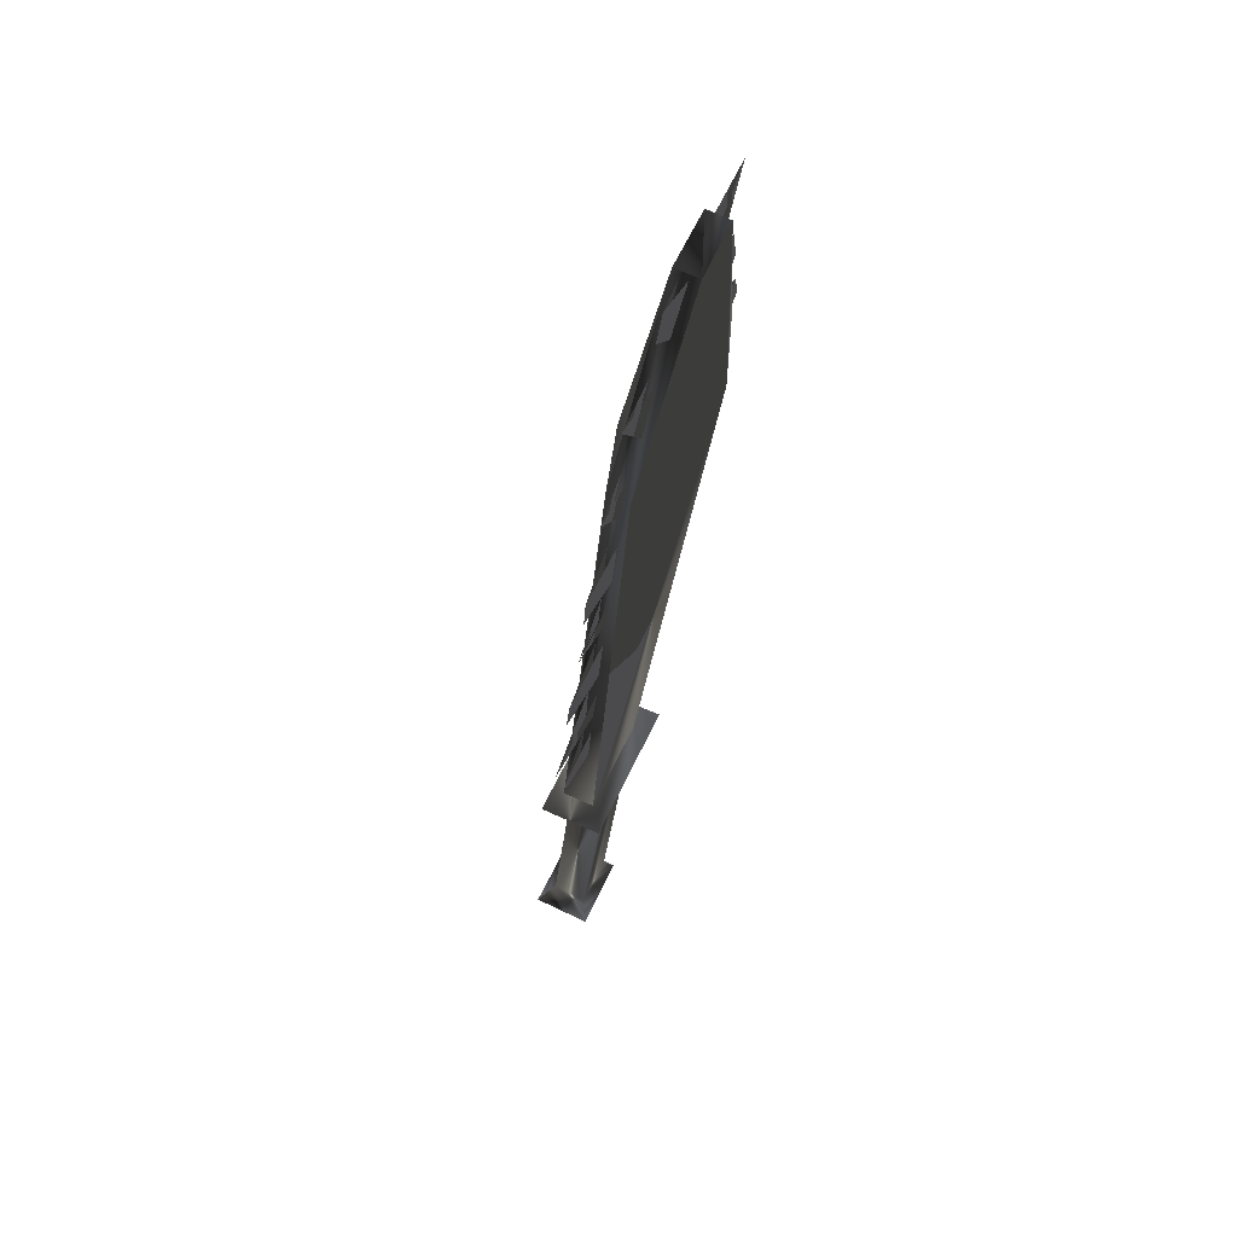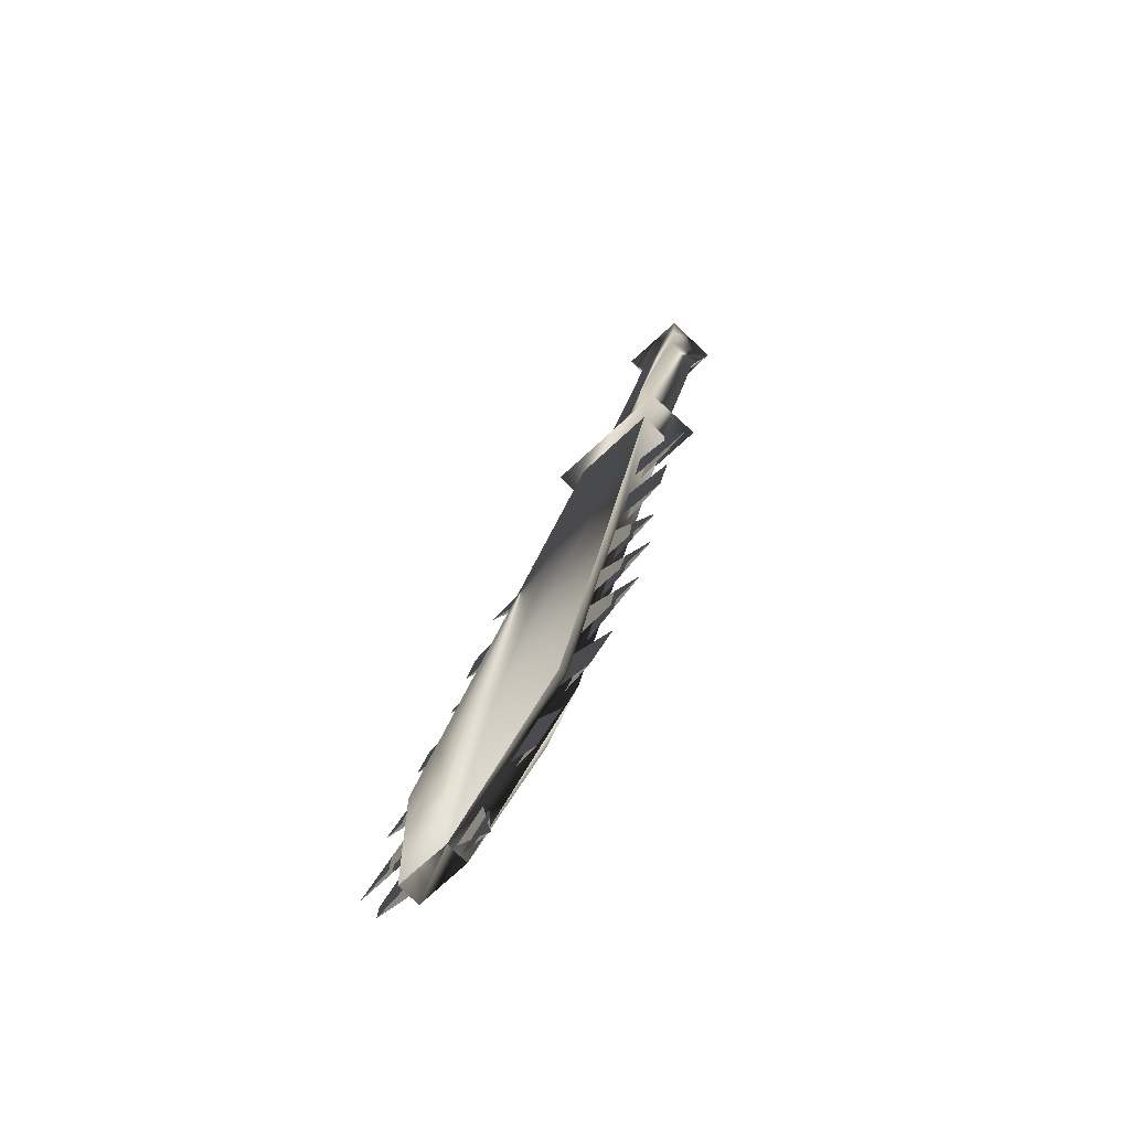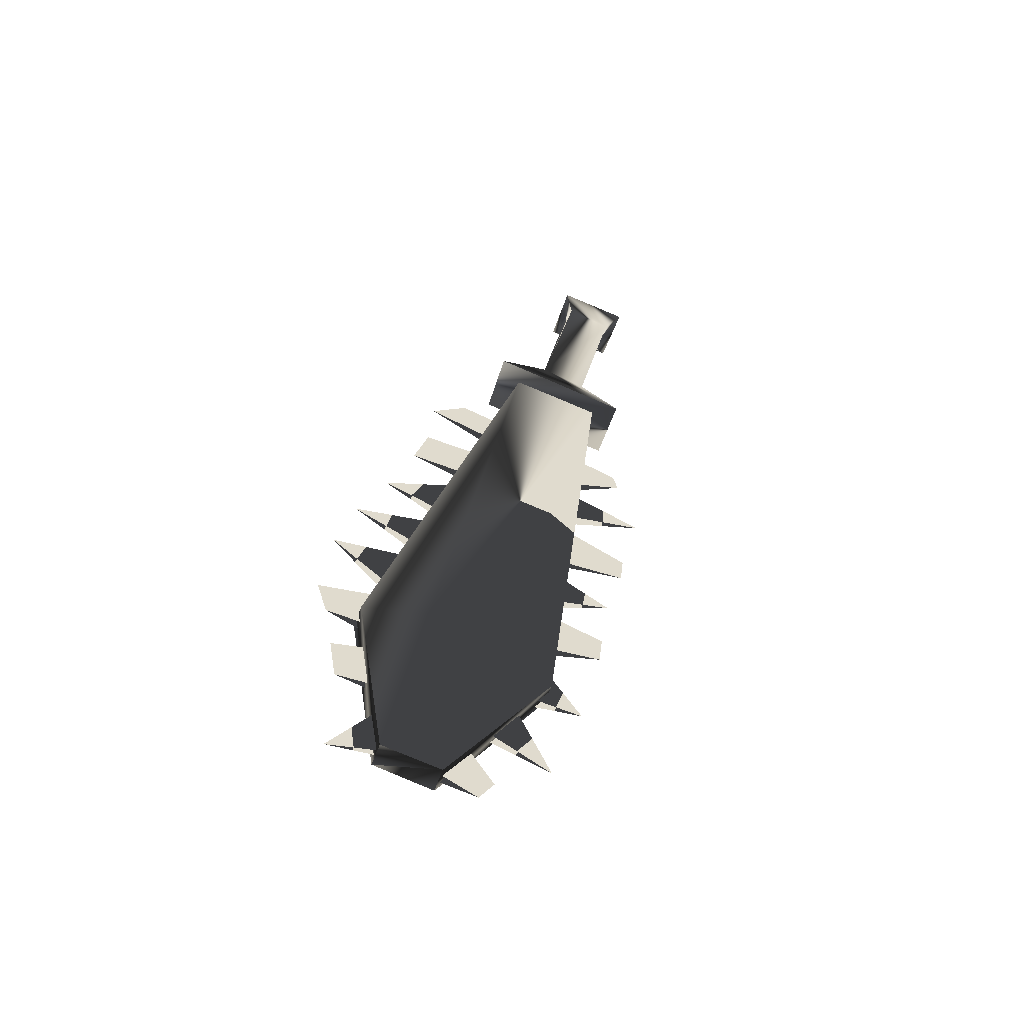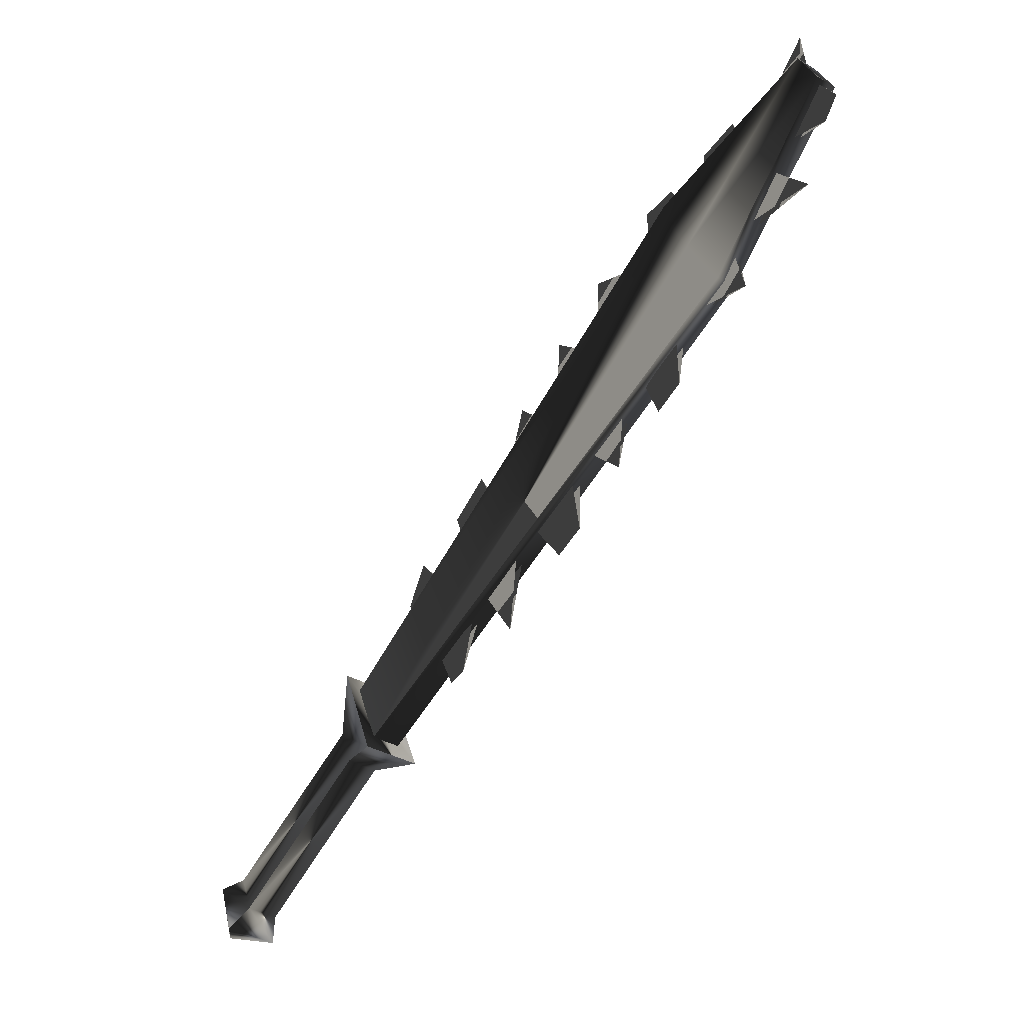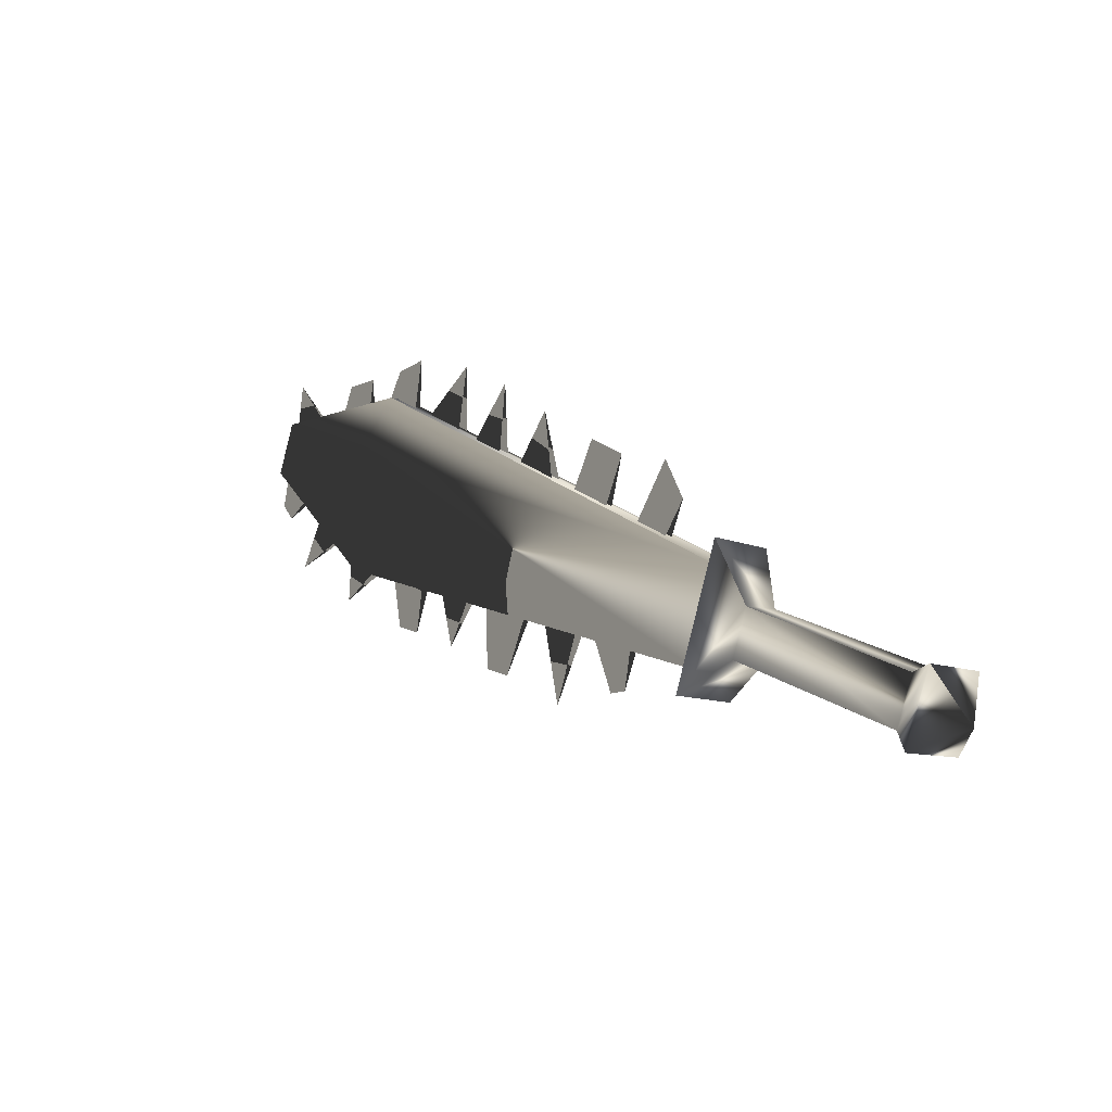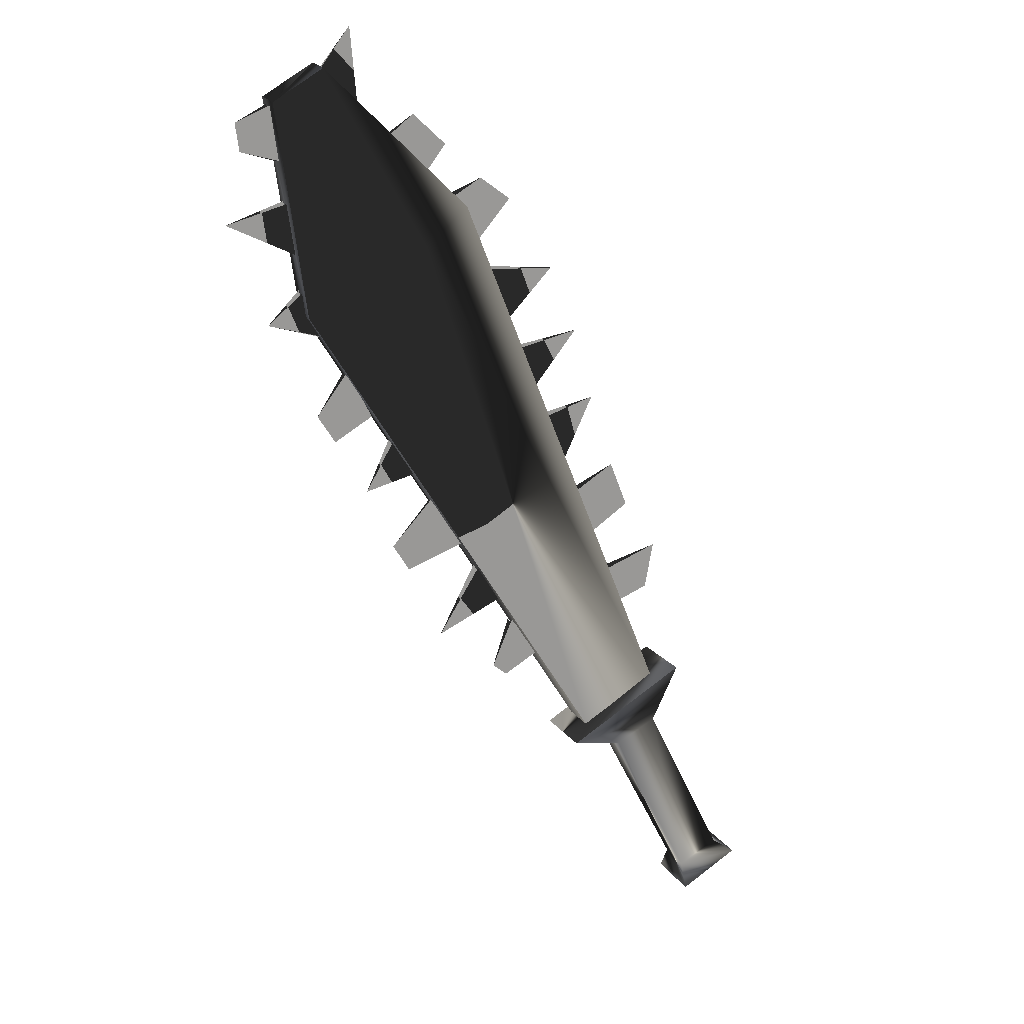
<metadata>
{"format":"obj","ext":"obj","renderer":"f3d","projection":"perspective","resolution":1024,"background":"white","views":[{"elev":20.0,"azim":-82.8,"up":"+Y"},{"elev":75.3,"azim":-57.5,"up":"+Y"},{"elev":34.5,"azim":-130.0,"up":"+Z"},{"elev":-6.6,"azim":-128.2,"up":"+Y"},{"elev":-47.7,"azim":51.4,"up":"+Y"},{"elev":3.5,"azim":-40.5,"up":"+Y"}]}
</metadata>
<code>
o Models/weapon/frames/weapon_fallback_5
v 14.8 -7.523 18.23
v 13.18 -8.592 16.8
v 13.11 -8.859 17.49
v 14.95 -7.345 17.52
v 5.887 4.672 21.18
v 2.43 2.179 19.2
v 4.658 3.693 21.21
v 3.582 3.159 19.27
v 3.429 2.713 20.66
v 4.888 4.138 19.82
v 2.354 2.001 19.67
v 5.964 4.85 20.69
v 1.432 7.52 21.56
v 0.4334 6.897 20.61
v 0.3566 6.719 21.13
v 1.509 7.698 21.06
v 3.122 1.556 19.45
v 9.727 -5.031 18.06
v 11.19 -6.633 17.71
v 4.658 -0.3131 19.03
v 6.271 -1.737 18.73
v 1.125 5.473 20.56
v 2.123 3.337 19.97
v 8.191 -3.518 18.38
v -0.02749 5.651 20.39
v 10.42 -7.256 17.27
v 3.89 -0.9362 18.58
v 8.114 -6.01 17.37
v 1.509 1.823 19.23
v -0.02749 4.049 19.8
v 6.732 -4.23 17.81
v 5.042 -2.182 18.31
v 1.201 5.473 20.39
v 4.658 -0.2241 18.85
v 8.191 -3.429 18.21
v 9.804 -5.031 17.89
v 11.26 -6.544 17.54
v 3.122 1.556 19.27
v 6.271 -1.737 18.56
v 2.2 3.426 19.8
v 5.426 -0.8472 18.95
v 2.277 2.713 19.75
v 0.5102 6.719 20.94
v 8.729 -4.141 18.26
v 1.585 4.672 20.34
v 3.736 0.7551 19.27
v 6.885 -2.36 18.61
v 10.11 -5.743 17.86
v 6.117 -3.607 17.96
v 9.958 -6.989 17.29
v -0.2579 6.274 20.54
v 3.275 -0.3131 18.7
v 0.587 6.808 20.76
v 3.813 0.8441 19.1
v 8.729 -4.052 18.06
v 6.962 -2.36 18.43
v 10.11 -5.743 17.69
v 1.585 4.761 20.17
v 5.426 -0.7582 18.78
v 2.277 2.802 19.57
v 3.352 6.007 21.11
v 4.581 5.206 21.01
v 5.119 6.096 21.31
v 4.12 6.719 21.36
v 3.429 6.096 20.94
v 4.581 5.295 20.81
v 6.271 5.384 21.21
v 5.503 4.85 21.01
v 6.424 3.782 20.76
v 7.192 4.939 21.18
v 6.424 3.871 20.59
v 5.503 4.939 20.84
v 9.573 -0.4021 19.72
v 10.42 -1.826 19.35
v 10.96 0.132 20.02
v 10.5 -1.737 19.15
v 9.573 -0.3131 19.55
v 12.88 -2.717 19.27
v 12.11 -1.648 19.52
v 10.96 -2.449 19.2
v 11.72 -3.607 18.9
v 11.72 -3.518 18.7
v 10.96 -2.36 19.03
v 14.11 -3.874 19.05
v 12.49 -4.586 18.66
v 13.18 -5.476 18.43
v 14.18 -5.031 18.66
v 13.26 -5.387 18.26
v 12.49 -4.497 18.48
v 1.432 7.431 21.33
v 2.661 6.63 21.21
v 2.046 8.499 21.7
v 1.509 7.431 21.13
v 2.661 6.63 21.03
v 8.805 3.337 20.86
v 7.116 3.337 20.49
v 7.039 3.248 20.66
v 7.961 2.09 20.17
v 7.884 2.09 20.37
v 9.958 1.823 20.49
v 8.268 1.378 19.94
v 8.191 1.289 20.14
v 9.113 0.399 19.72
v 9.036 0.31 19.92
v 15.26 -7.345 18.8
v 15.41 -6.9 17.44
v 12.8 -8.859 16.33
v 12.57 -9.304 17.69
v 15.18 -8.859 17.96
v 15.26 -8.503 17.19
v 14.34 -9.215 16.8
v 14.26 -9.482 17.56
v 18.56 -12.86 17.02
v 18.71 -12.51 16.25
v 17.79 -13.22 15.88
v 17.64 -13.49 16.62
v 19.17 -13.22 17.19
v 19.33 -12.78 15.95
v 18.02 -13.75 15.38
v 17.79 -14.2 16.65
v 19.02 -14.11 16.03
f 108 107 106
f 106 105 108
f 120 117 121
f 117 118 121
f 118 119 121
f 119 120 121
f 116 113 117
f 116 117 120
f 117 113 114
f 114 118 117
f 118 114 115
f 115 119 118
f 115 116 120
f 115 120 119
f 116 112 109
f 109 113 116
f 113 109 110
f 110 114 113
f 114 110 111
f 111 115 114
f 115 111 112
f 112 116 115
f 108 105 109
f 108 109 112
f 105 106 110
f 105 110 109
f 110 106 107
f 107 111 110
f 111 107 108
f 108 112 111
f 14 15 11
f 14 11 6
f 16 12 5
f 16 5 13
f 15 13 7
f 7 9 15
f 15 9 11
f 6 8 14
f 16 14 8
f 8 10 16
f 5 7 13
f 16 10 12
f 4 1 5
f 4 5 12
f 5 1 7
f 7 1 3
f 7 3 9
f 9 3 11
f 11 3 2
f 2 6 11
f 6 2 8
f 10 8 2
f 2 4 10
f 10 4 12
f 16 13 15
f 15 14 16
f 61 63 62
f 61 64 63
f 65 63 64
f 63 65 66
f 67 69 68
f 69 67 70
f 67 71 70
f 67 72 71
f 75 74 73
f 75 77 76
f 78 80 79
f 80 78 81
f 78 83 82
f 79 83 78
f 84 86 85
f 86 84 87
f 84 88 87
f 84 89 88
f 90 92 91
f 92 93 94
f 97 95 99
f 95 96 98
f 102 100 104
f 100 101 103
f 45 23 30
f 30 40 58
f 52 46 20
f 20 27 52
f 52 27 34
f 52 34 54
f 49 47 24
f 24 31 49
f 49 31 35
f 49 35 56
f 44 18 28
f 28 36 55
f 50 48 19
f 19 26 50
f 50 26 37
f 50 37 57
f 43 22 25
f 43 25 51
f 53 51 25
f 25 33 53
f 42 17 29
f 29 38 60
f 41 21 32
f 32 39 59

</code>
